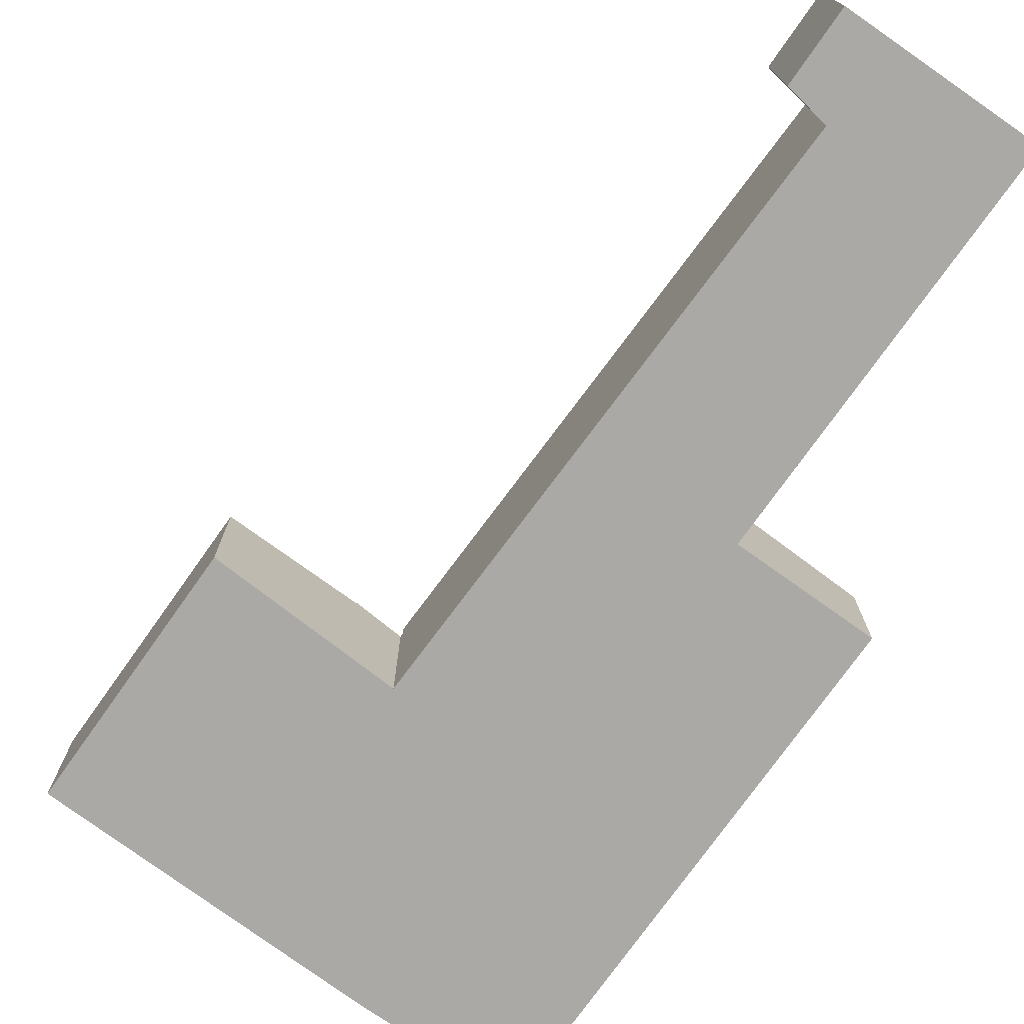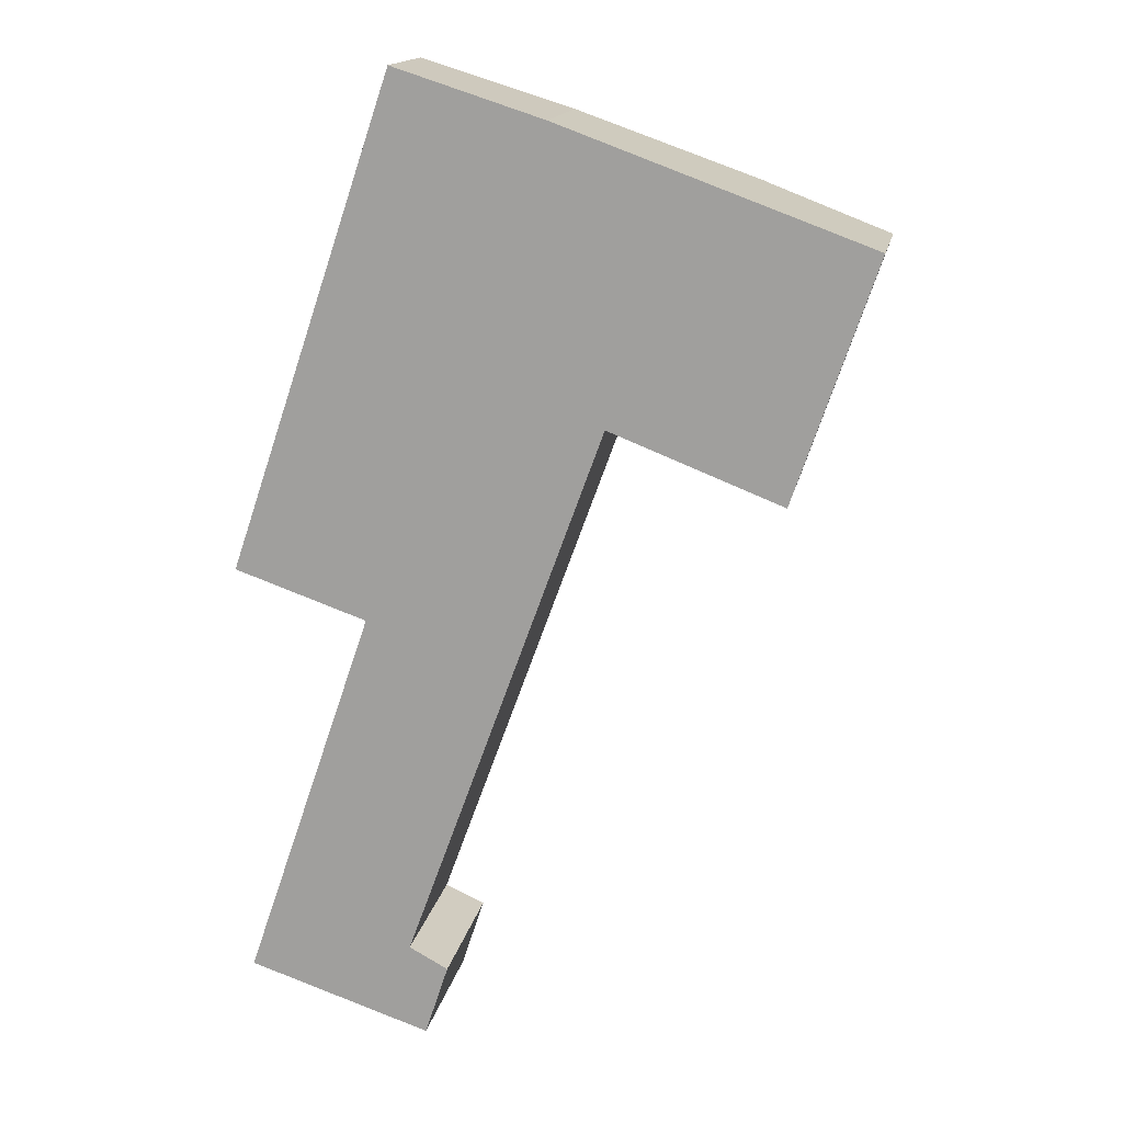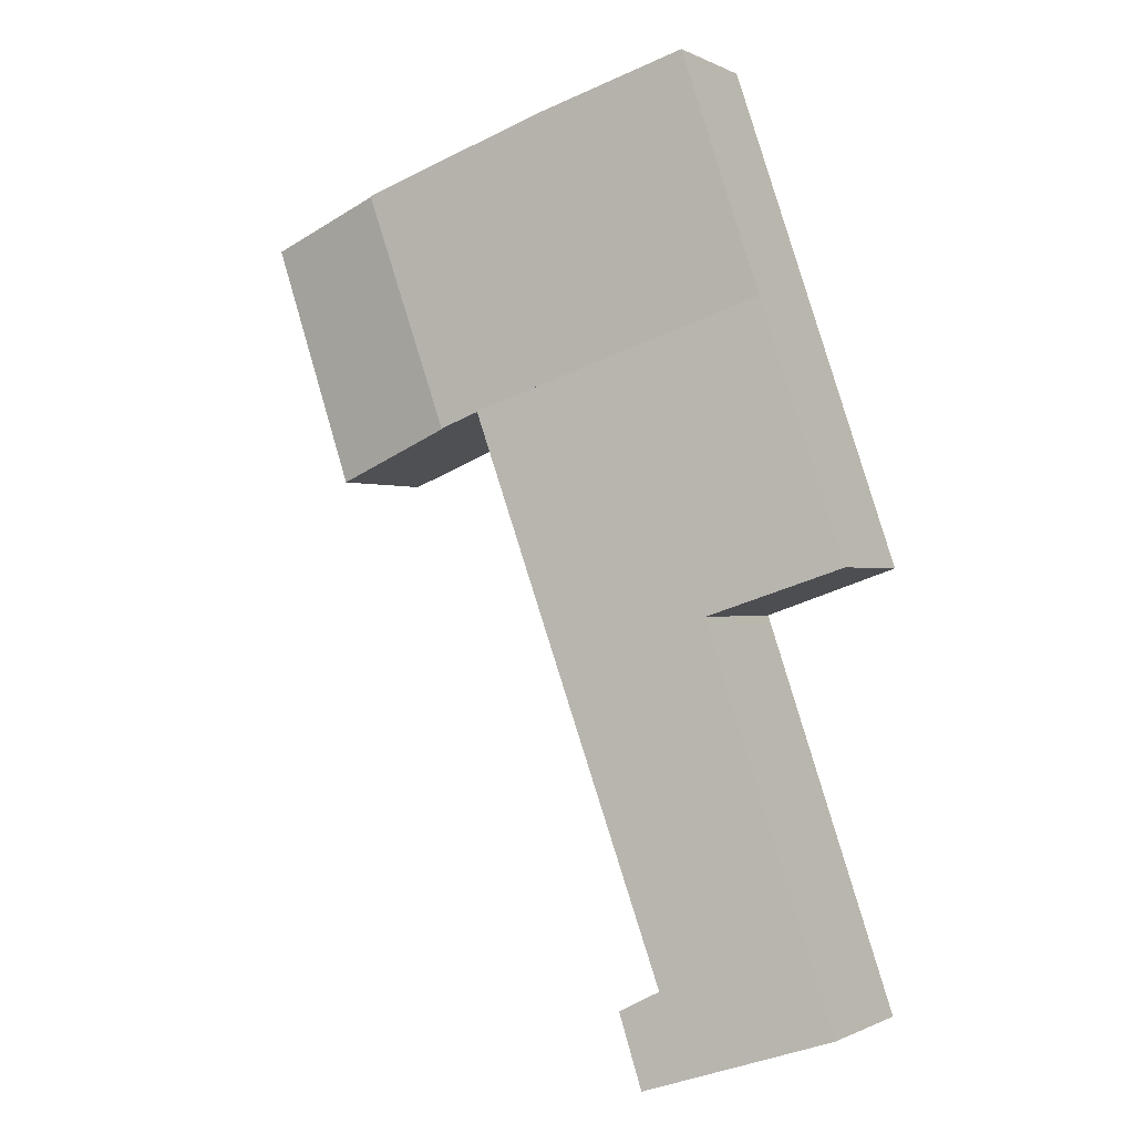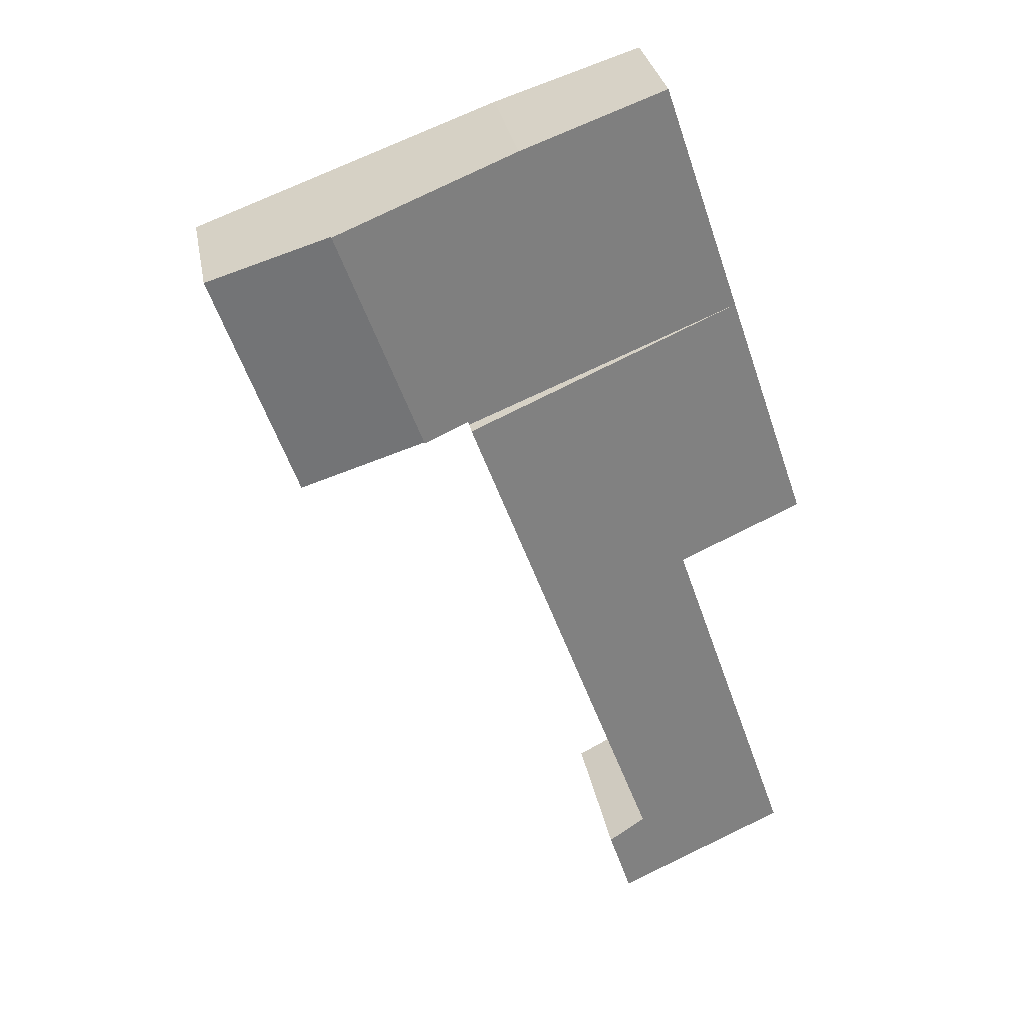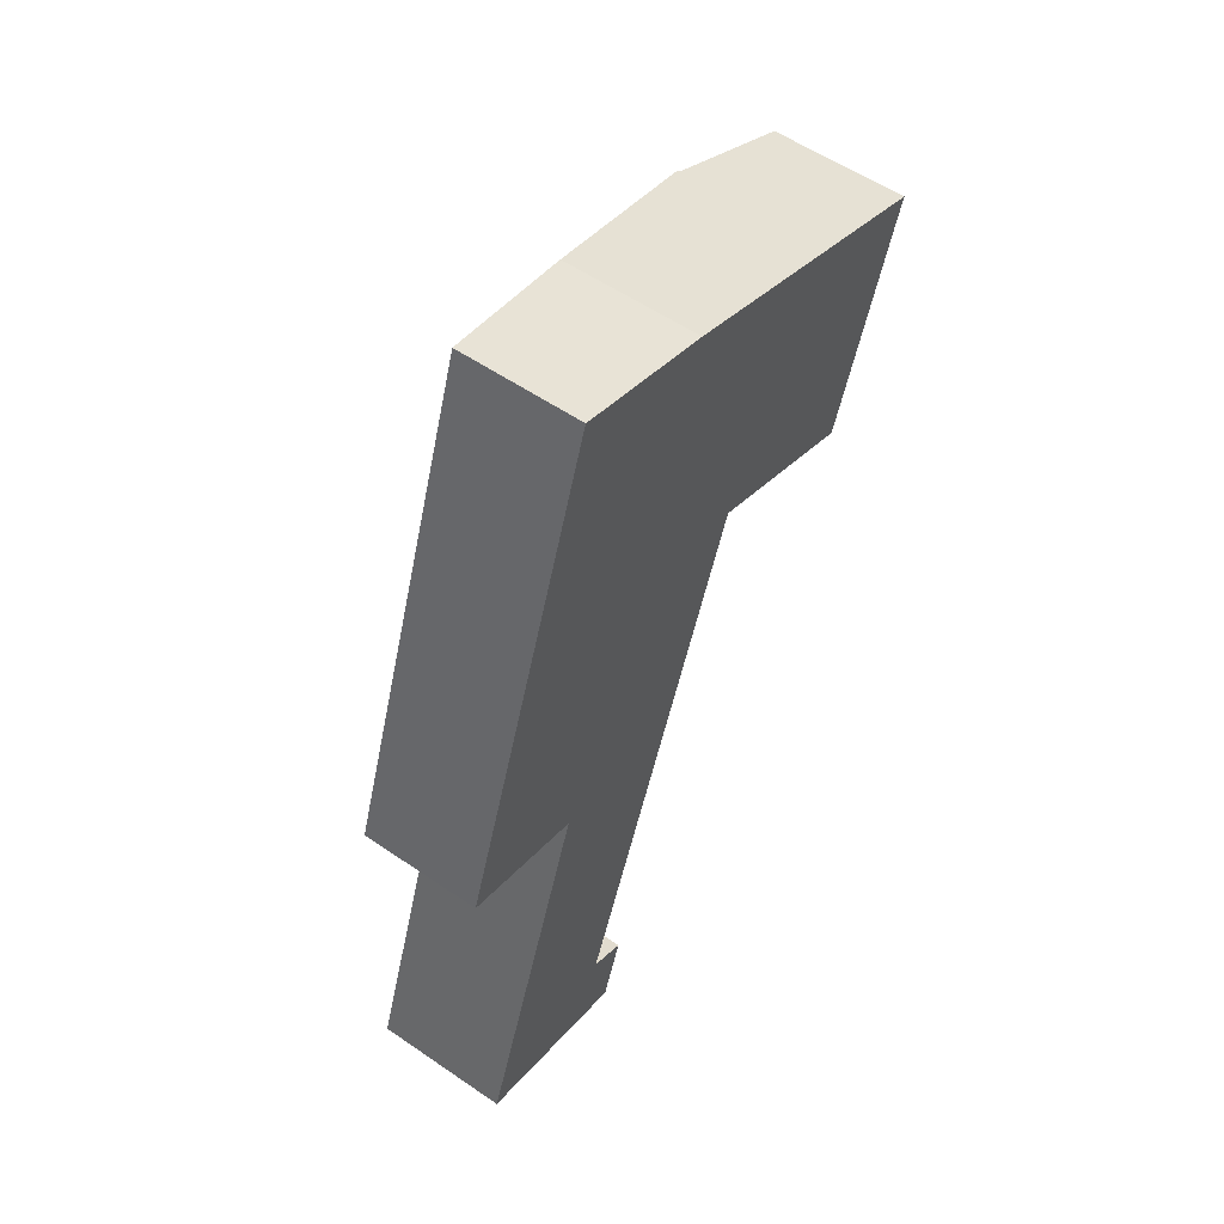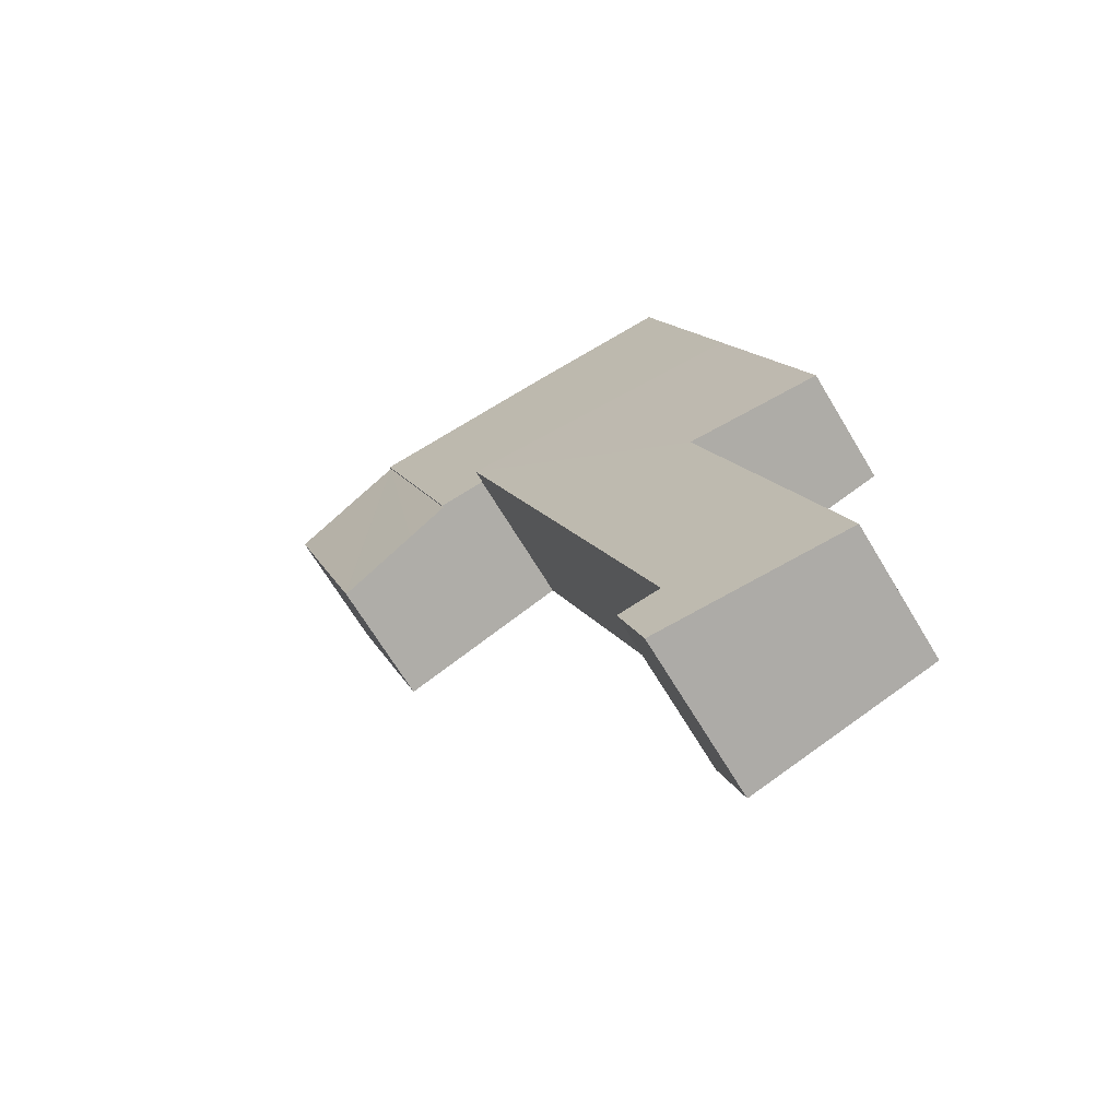
<metadata>
{"format":"obj","ext":"obj","renderer":"f3d","projection":"perspective","resolution":1024,"background":"white","views":[{"elev":-75.3,"azim":163.4,"up":"+Y"},{"elev":15.9,"azim":11.0,"up":"+Z"},{"elev":-0.5,"azim":-150.2,"up":"+Z"},{"elev":32.0,"azim":169.4,"up":"+Z"},{"elev":56.0,"azim":-54.3,"up":"+Z"},{"elev":-67.5,"azim":-149.1,"up":"+Z"}]}
</metadata>
<code>
v  6.789 2.943 2.818
v  0 2.223 1.361e-16
v  1.573 2.22 4.638
v  2.436 2.561 -0.837
v  2.387 2.561 -0.98
v  0.046 2.555 -7.837
v  3.134 2.914 -7.231
v  3.421 3.022 -8.942
v  5.086 2.933 -1.864
v  3.855 3.02 -7.616
v  3.134 4.428e-16 -7.231
v  5.086 1.141e-16 -1.864
v  6.789 -1.726e-16 2.818
v  3.421 5.475e-16 -8.942
v  3.855 4.663e-16 -7.616
v  0.046 4.799e-16 -7.837
v  2.436 5.125e-17 -0.837
v  0 0 0
v  2.387 6.001e-17 -0.98
v  1.573 -2.84e-16 4.638
v  9.222 2.72 6.899
v  8.457 2.623 2.236
v  7.657 2.72 2.547
v  9.999 2.435 1.637
v  10.02 2.435 1.692
v  11.5 2.445 6.07
v  11.5 -3.717e-16 6.07
v  10.02 -1.036e-16 1.692
v  9.999 -1.002e-16 1.637
v  7.657 -1.56e-16 2.547
v  8.457 -1.369e-16 2.236
v  9.222 -4.224e-16 6.899
v  6.81 2.682 2.876
v  6.789 2.682 2.818
v  9.222 2.762 6.899
v  5.805 2.458 8.141
v  3.057 2.217 9.016
v  7.657 2.758 2.547
v  5.805 -4.985e-16 8.141
v  3.057 -5.521e-16 9.016
v  6.81 -1.761e-16 2.876
g defaultobject
f 1 2 3
f 2 1 4
f 4 1 5
f 5 1 6
f 6 1 7
f 6 7 8
f 7 1 9
f 8 7 10
f 9 11 7
f 11 9 12
f 12 9 1
f 12 1 13
f 10 14 8
f 14 10 15
f 7 15 10
f 15 7 11
f 14 6 8
f 6 14 16
f 17 2 4
f 2 17 18
f 16 5 6
f 5 16 19
f 5 19 4
f 4 19 17
f 18 3 2
f 3 18 20
f 3 13 1
f 13 3 20
f 18 13 20
f 13 18 17
f 13 17 12
f 12 17 19
f 12 19 16
f 12 16 11
f 11 16 15
f 15 16 14
f 21 22 23
f 22 21 24
f 24 21 25
f 25 21 26
f 27 25 26
f 25 27 28
f 25 28 24
f 24 28 29
f 29 22 24
f 22 29 23
f 23 29 30
f 30 29 31
f 30 21 23
f 21 30 32
f 32 26 21
f 26 32 27
f 32 28 27
f 28 32 30
f 28 30 29
f 29 30 31
f 3 33 34
f 33 3 35
f 35 3 36
f 36 3 37
f 35 38 33
f 36 32 35
f 32 36 39
f 37 39 36
f 39 37 40
f 32 38 35
f 38 32 30
f 41 34 33
f 34 41 13
f 30 33 38
f 33 30 41
f 13 3 34
f 3 13 20
f 20 37 3
f 37 20 40
f 39 30 32
f 30 39 40
f 30 40 41
f 41 40 20
f 41 20 13

</code>
